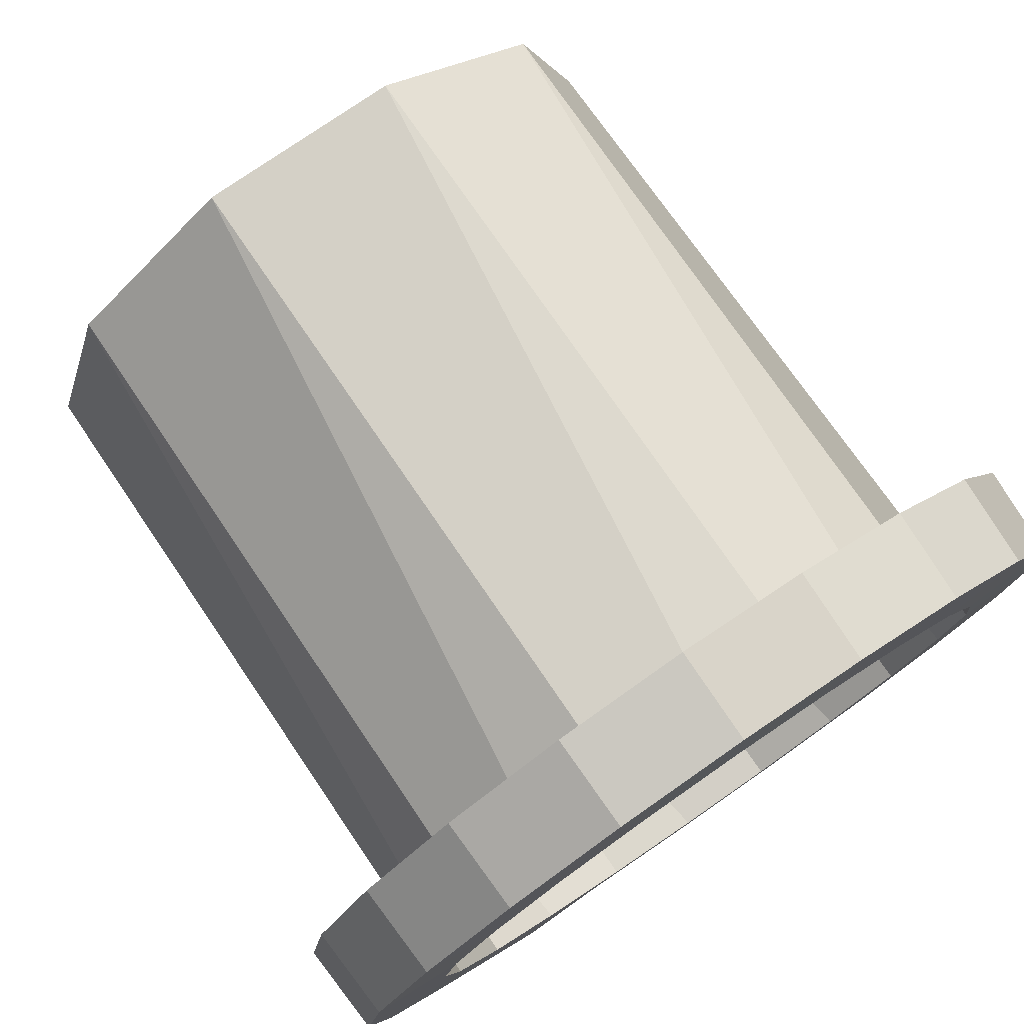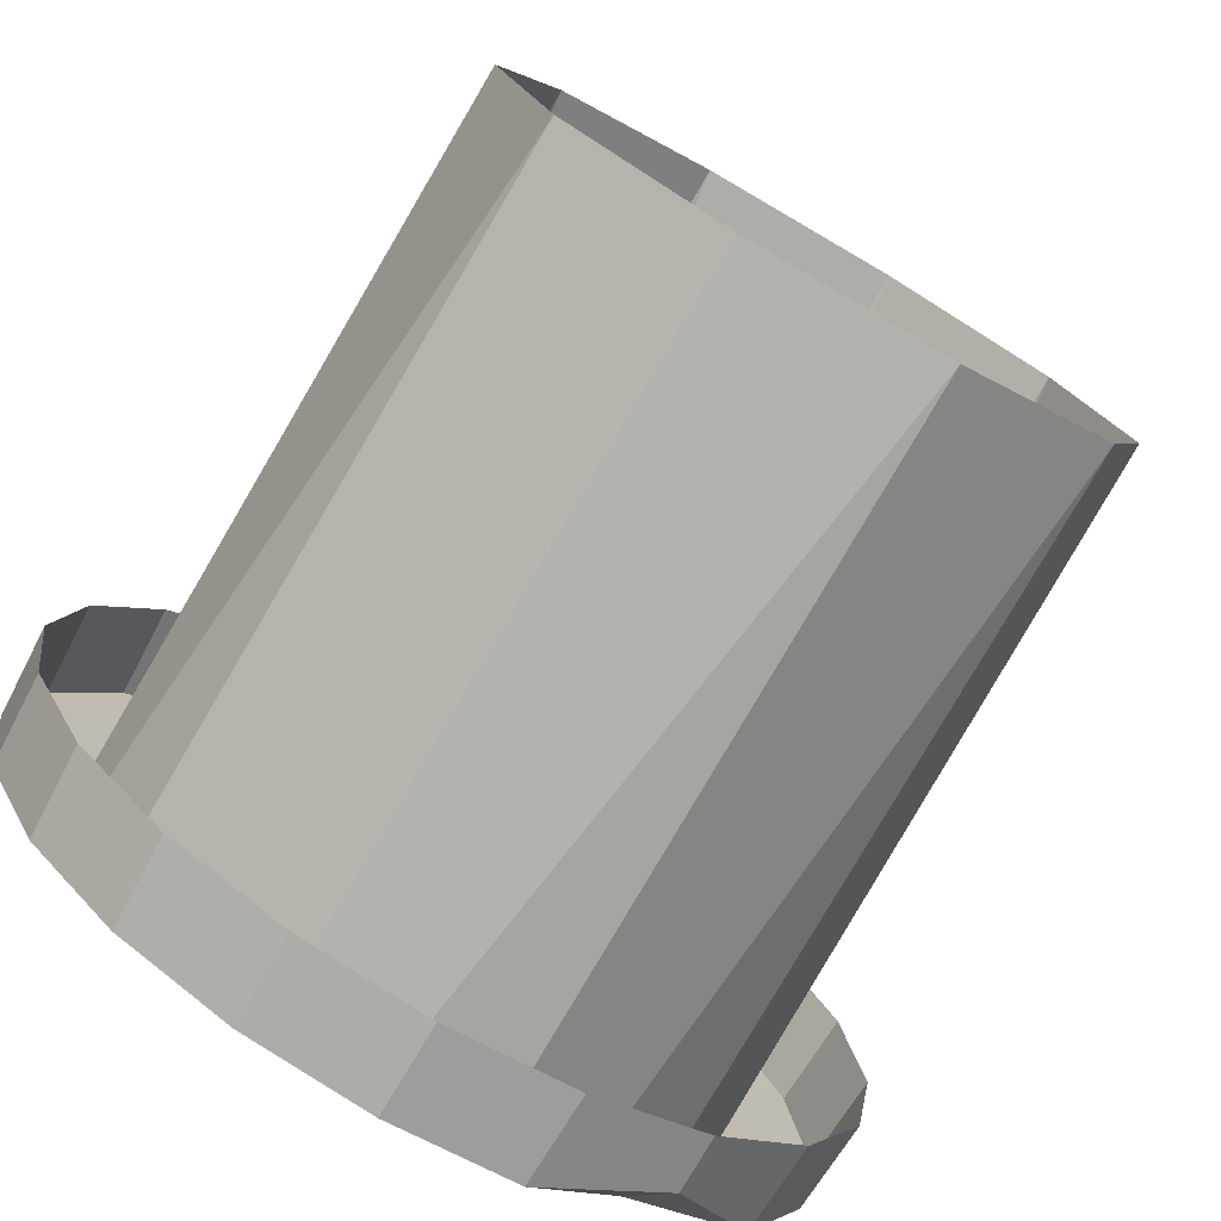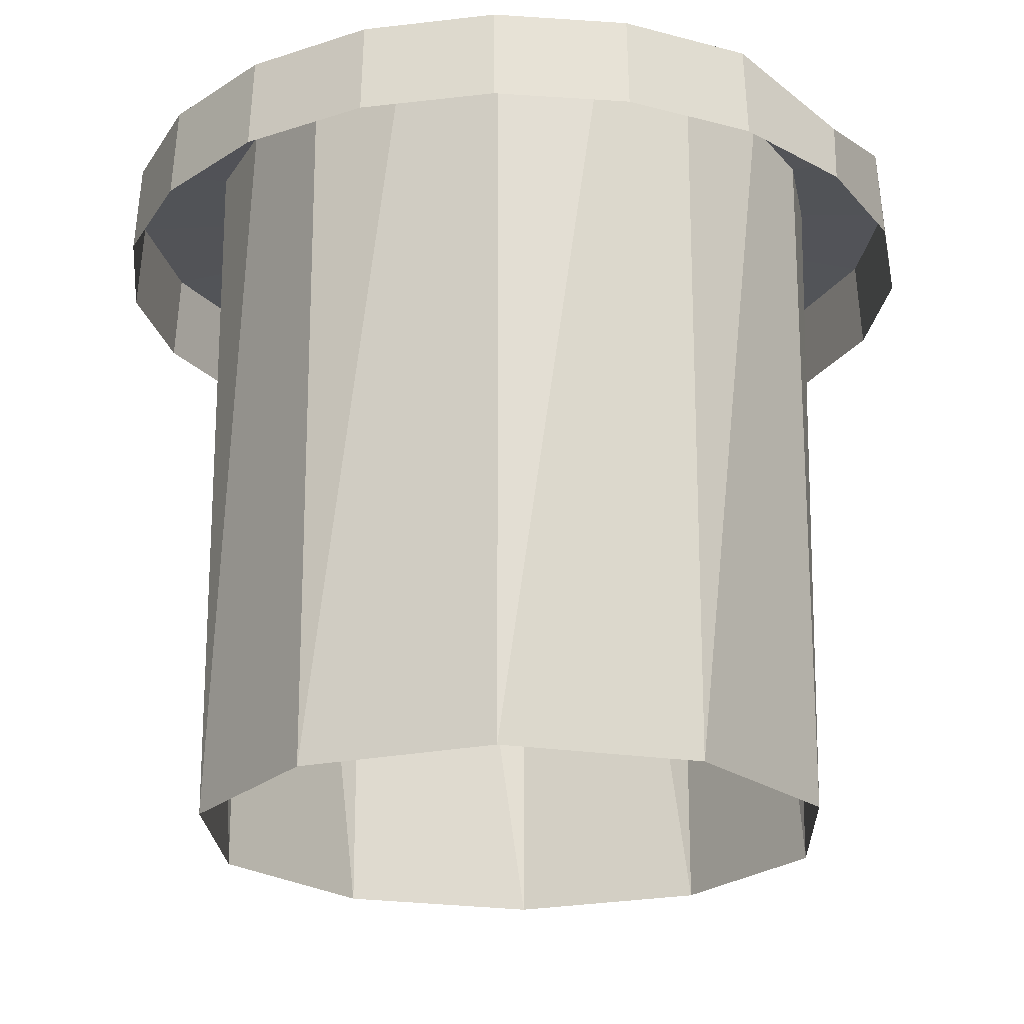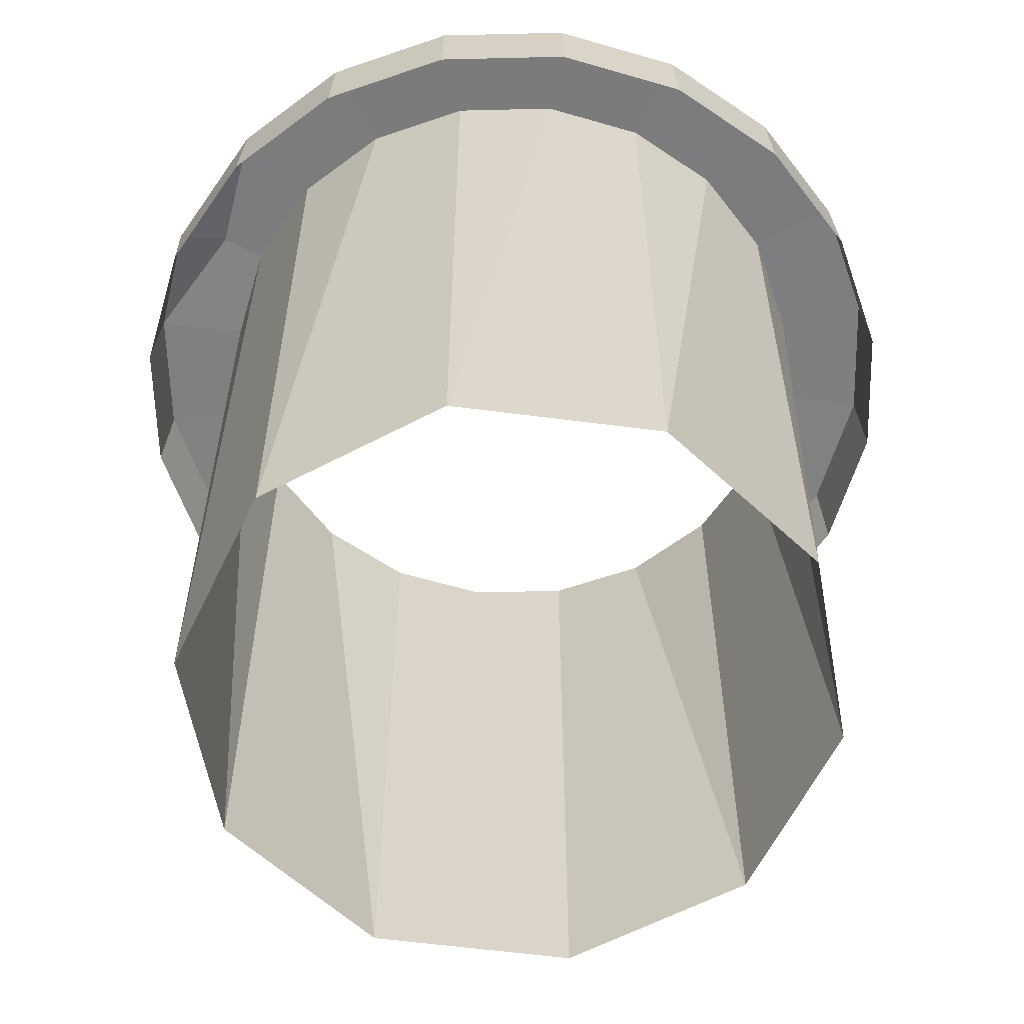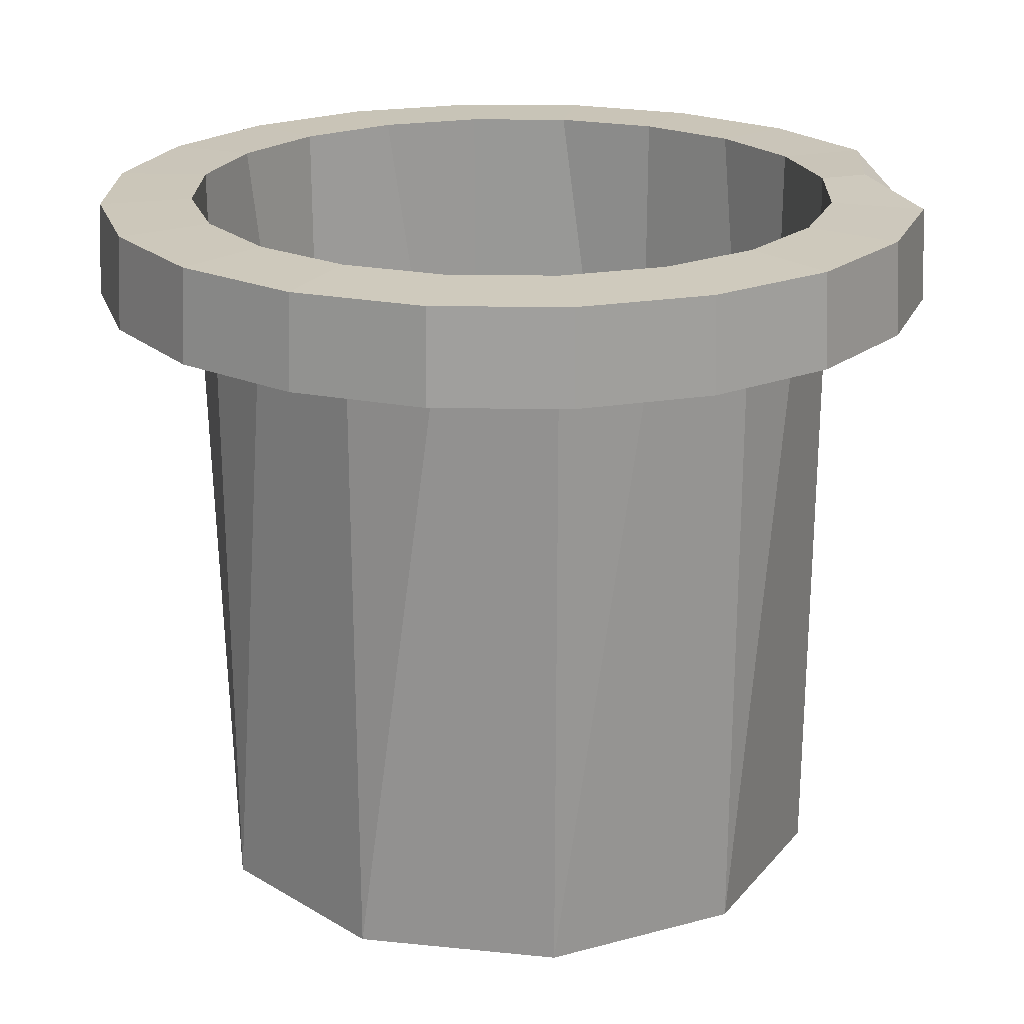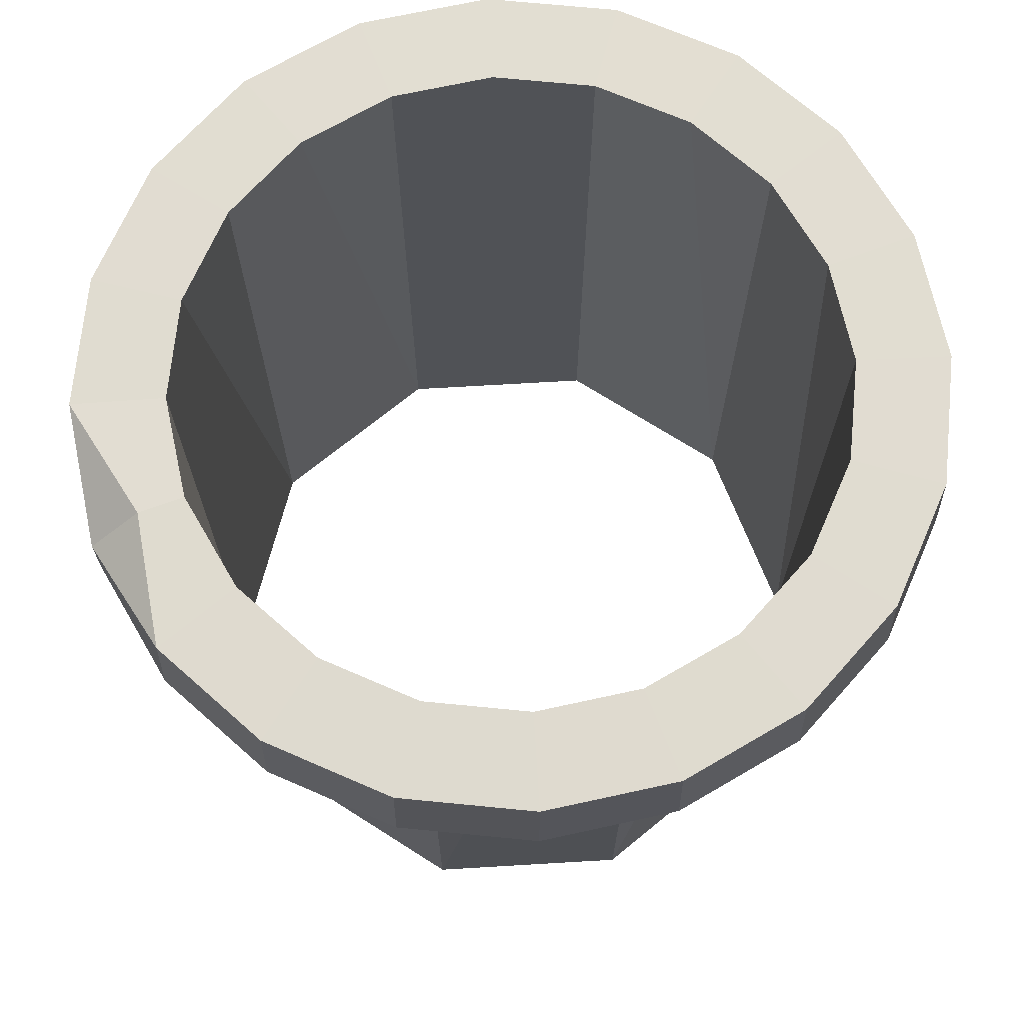
<metadata>
{"format":"obj","ext":"obj","renderer":"f3d","projection":"perspective","resolution":1024,"background":"white","views":[{"elev":77.8,"azim":145.5,"up":"+Z"},{"elev":-77.5,"azim":-30.2,"up":"+Z"},{"elev":-22.3,"azim":92.4,"up":"+Y"},{"elev":-60.0,"azim":-151.6,"up":"+Y"},{"elev":21.4,"azim":46.4,"up":"+Y"},{"elev":69.4,"azim":-147.4,"up":"+Y"}]}
</metadata>
<code>
g default
v 31.93 -0.3878 -10.37
v 27.16 -0.3878 -19.73
v 19.73 -0.3878 -27.16
v 10.37 -0.3878 -31.93
v 0 -0.3878 -33.57
v -10.37 -0.3878 -31.93
v -19.73 -0.3878 -27.16
v -27.16 -0.3878 -19.73
v -31.93 -0.3878 -10.37
v -33.57 -0.3878 0
v -31.93 -0.3878 10.37
v -27.16 -0.3878 19.73
v -19.73 -0.3878 27.16
v -10.37 -0.3878 31.93
v -1e-06 -0.3878 33.57
v 10.37 -0.3878 31.93
v 19.73 -0.3878 27.16
v 27.16 -0.3878 19.73
v 31.93 -0.3878 10.37
v 33.57 -0.3878 -2e-06
v 31.55 6.945 -10.25
v 26.84 6.945 -19.5
v 19.73 4.091 -27.16
v 17.36 7.34 -23.89
v 10.25 6.945 -31.55
v 0 6.945 -33.17
v -10.25 6.945 -31.55
v -19.5 6.945 -26.84
v -26.84 6.945 -19.5
v -31.55 6.945 -10.25
v -33.17 6.945 0
v -31.55 6.945 10.25
v -26.84 6.945 19.5
v -19.5 6.945 26.84
v -10.25 6.945 31.55
v -1e-06 6.945 33.17
v 10.25 6.945 31.55
v 19.5 6.945 26.84
v 26.84 6.945 19.5
v 31.55 6.945 10.25
v 33.17 6.945 -0
v -20.97 7.143 -15.24
v -24.65 7.143 -8.01
v -25.92 7.143 2e-06
v -24.65 7.143 8.01
v -20.97 7.143 15.24
v -15.24 7.143 20.97
v -8.01 7.143 24.65
v 0 7.143 25.92
v 8.01 7.143 24.65
v 15.24 7.143 20.97
v 20.97 7.143 15.24
v 24.65 7.143 8.01
v 25.92 7.143 2e-06
v 24.65 7.143 -8.01
v 20.97 7.143 -15.24
v 15.24 7.143 -20.97
v 8.01 7.143 -24.65
v 1e-06 7.143 -25.92
v -8.01 7.143 -24.65
v -15.24 7.143 -20.97
g polySurface1
f 22 23 24
f 24 23 25
f 1 2 22 21
f 2 3 23 22
f 3 4 25 23
f 4 5 26 25
f 5 6 27 26
f 6 7 28 27
f 8 9 30 29
f 9 10 31 30
f 10 11 32 31
f 11 12 33 32
f 12 13 34 33
f 13 14 35 34
f 15 16 37 36
f 16 17 38 37
f 17 18 39 38
f 18 19 40 39
f 19 20 41 40
f 20 1 21 41
f 29 30 43 42
f 30 31 44 43
f 31 32 45 44
f 32 33 46 45
f 46 33 34 47
f 34 35 48 47
f 36 37 50 49
f 37 38 51 50
f 38 39 52 51
f 39 40 53 52
f 40 41 54 53
f 54 41 21 55
f 21 22 56 55
f 25 26 59 58
f 26 27 60 59
f 27 28 61 60
f 42 61 28 29
f 28 7 8 29
f 24 25 58 57
f 22 24 57 56
f 49 48 35 36
f 35 14 15 36
g default
v -20.68 -49.7 -15.02
v -25.56 -49.7 1e-06
v -20.68 -49.7 15.02
v -7.899 -49.7 24.31
v 7.899 -49.7 24.31
v 20.68 -49.7 15.02
v 25.56 -49.7 1e-06
v 20.68 -49.7 -15.02
v 7.899 -49.7 -24.31
v -7.899 -49.7 -24.31
v -20.97 7.143 -15.24
v -24.65 7.143 -8.01
v -25.92 7.143 2e-06
v -24.65 7.143 8.01
v -20.97 7.143 15.24
v -15.24 7.143 20.97
v -8.01 7.143 24.65
v 0 7.143 25.92
v 8.01 7.143 24.65
v 15.24 7.143 20.97
v 20.97 7.143 15.24
v 24.65 7.143 8.01
v 25.92 7.143 2e-06
v 24.65 7.143 -8.01
v 20.97 7.143 -15.24
v 15.24 7.143 -20.97
v 8.01 7.143 -24.65
v 1e-06 7.143 -25.92
v -8.01 7.143 -24.65
v -15.24 7.143 -20.97
g polySurface2
f 72 73 62
f 73 74 63 62
f 74 75 63
f 75 76 64 63
f 76 77 64
f 77 78 65 64
f 78 79 65
f 79 80 66 65
f 80 81 66
f 81 82 67 66
f 82 83 67
f 83 84 68 67
f 84 85 68
f 85 86 69 68
f 86 87 69
f 87 88 70 69
f 88 89 70
f 89 90 71 70
f 90 91 71
f 91 72 62 71

</code>
